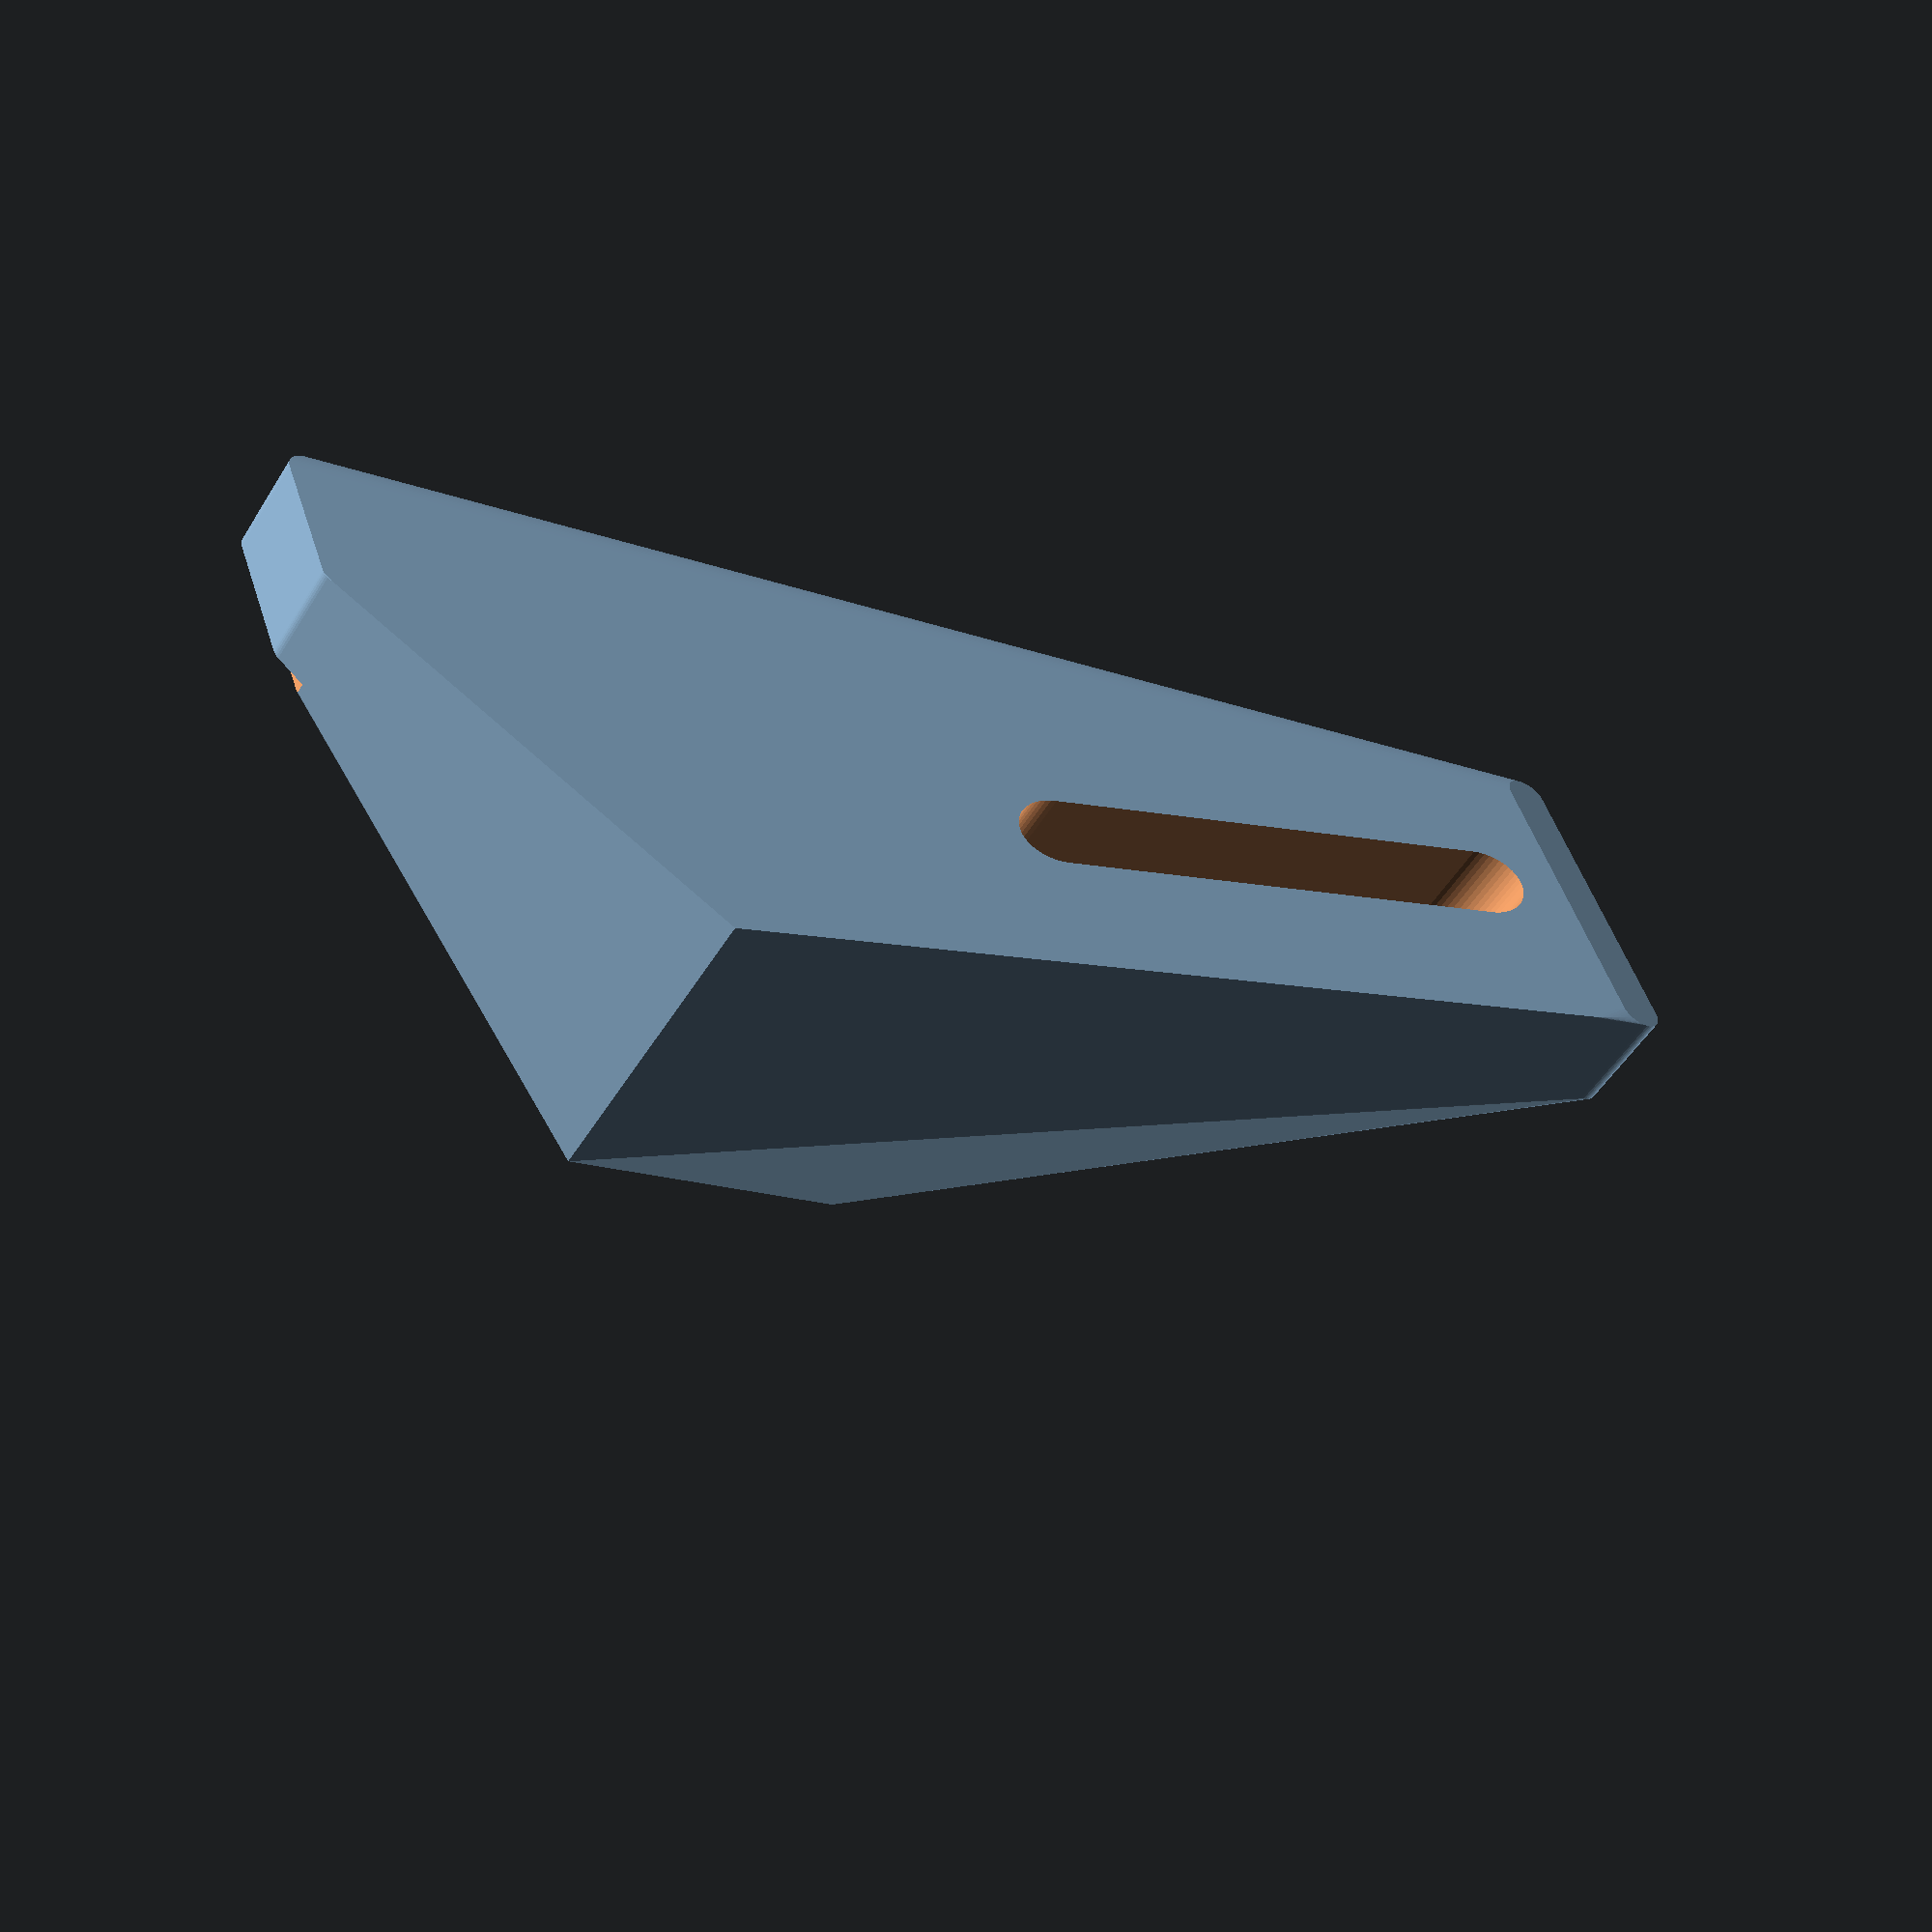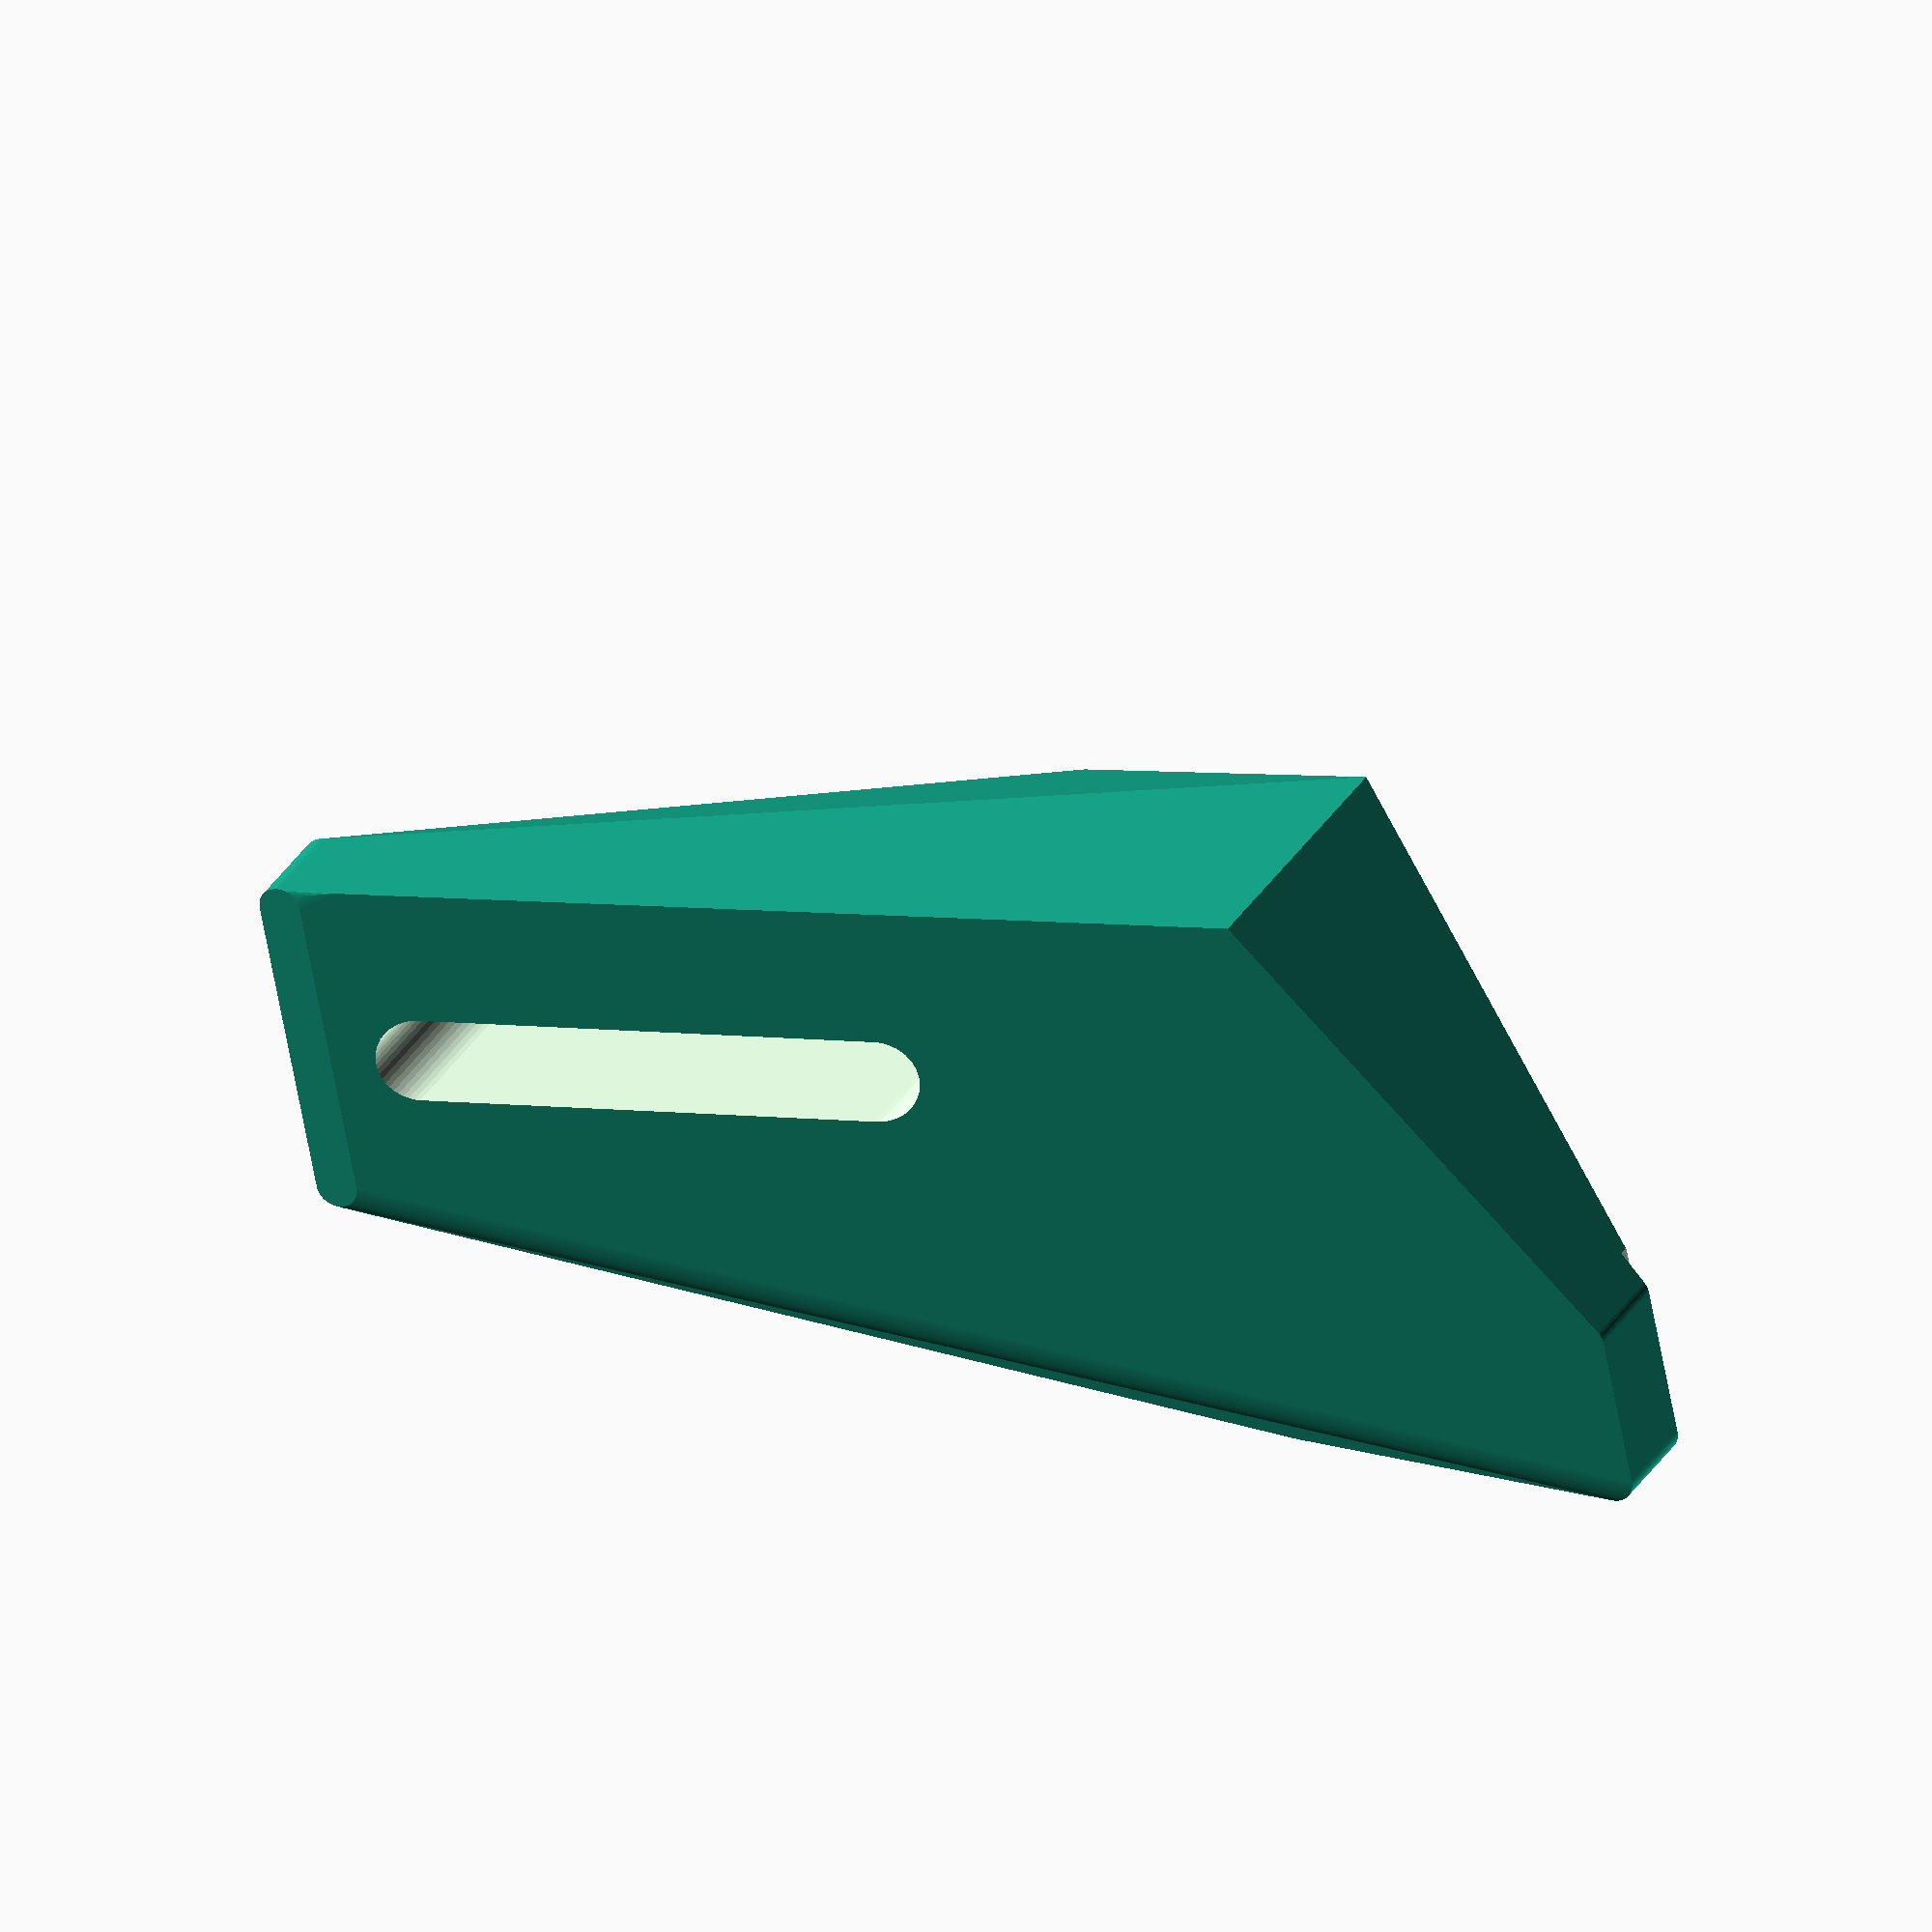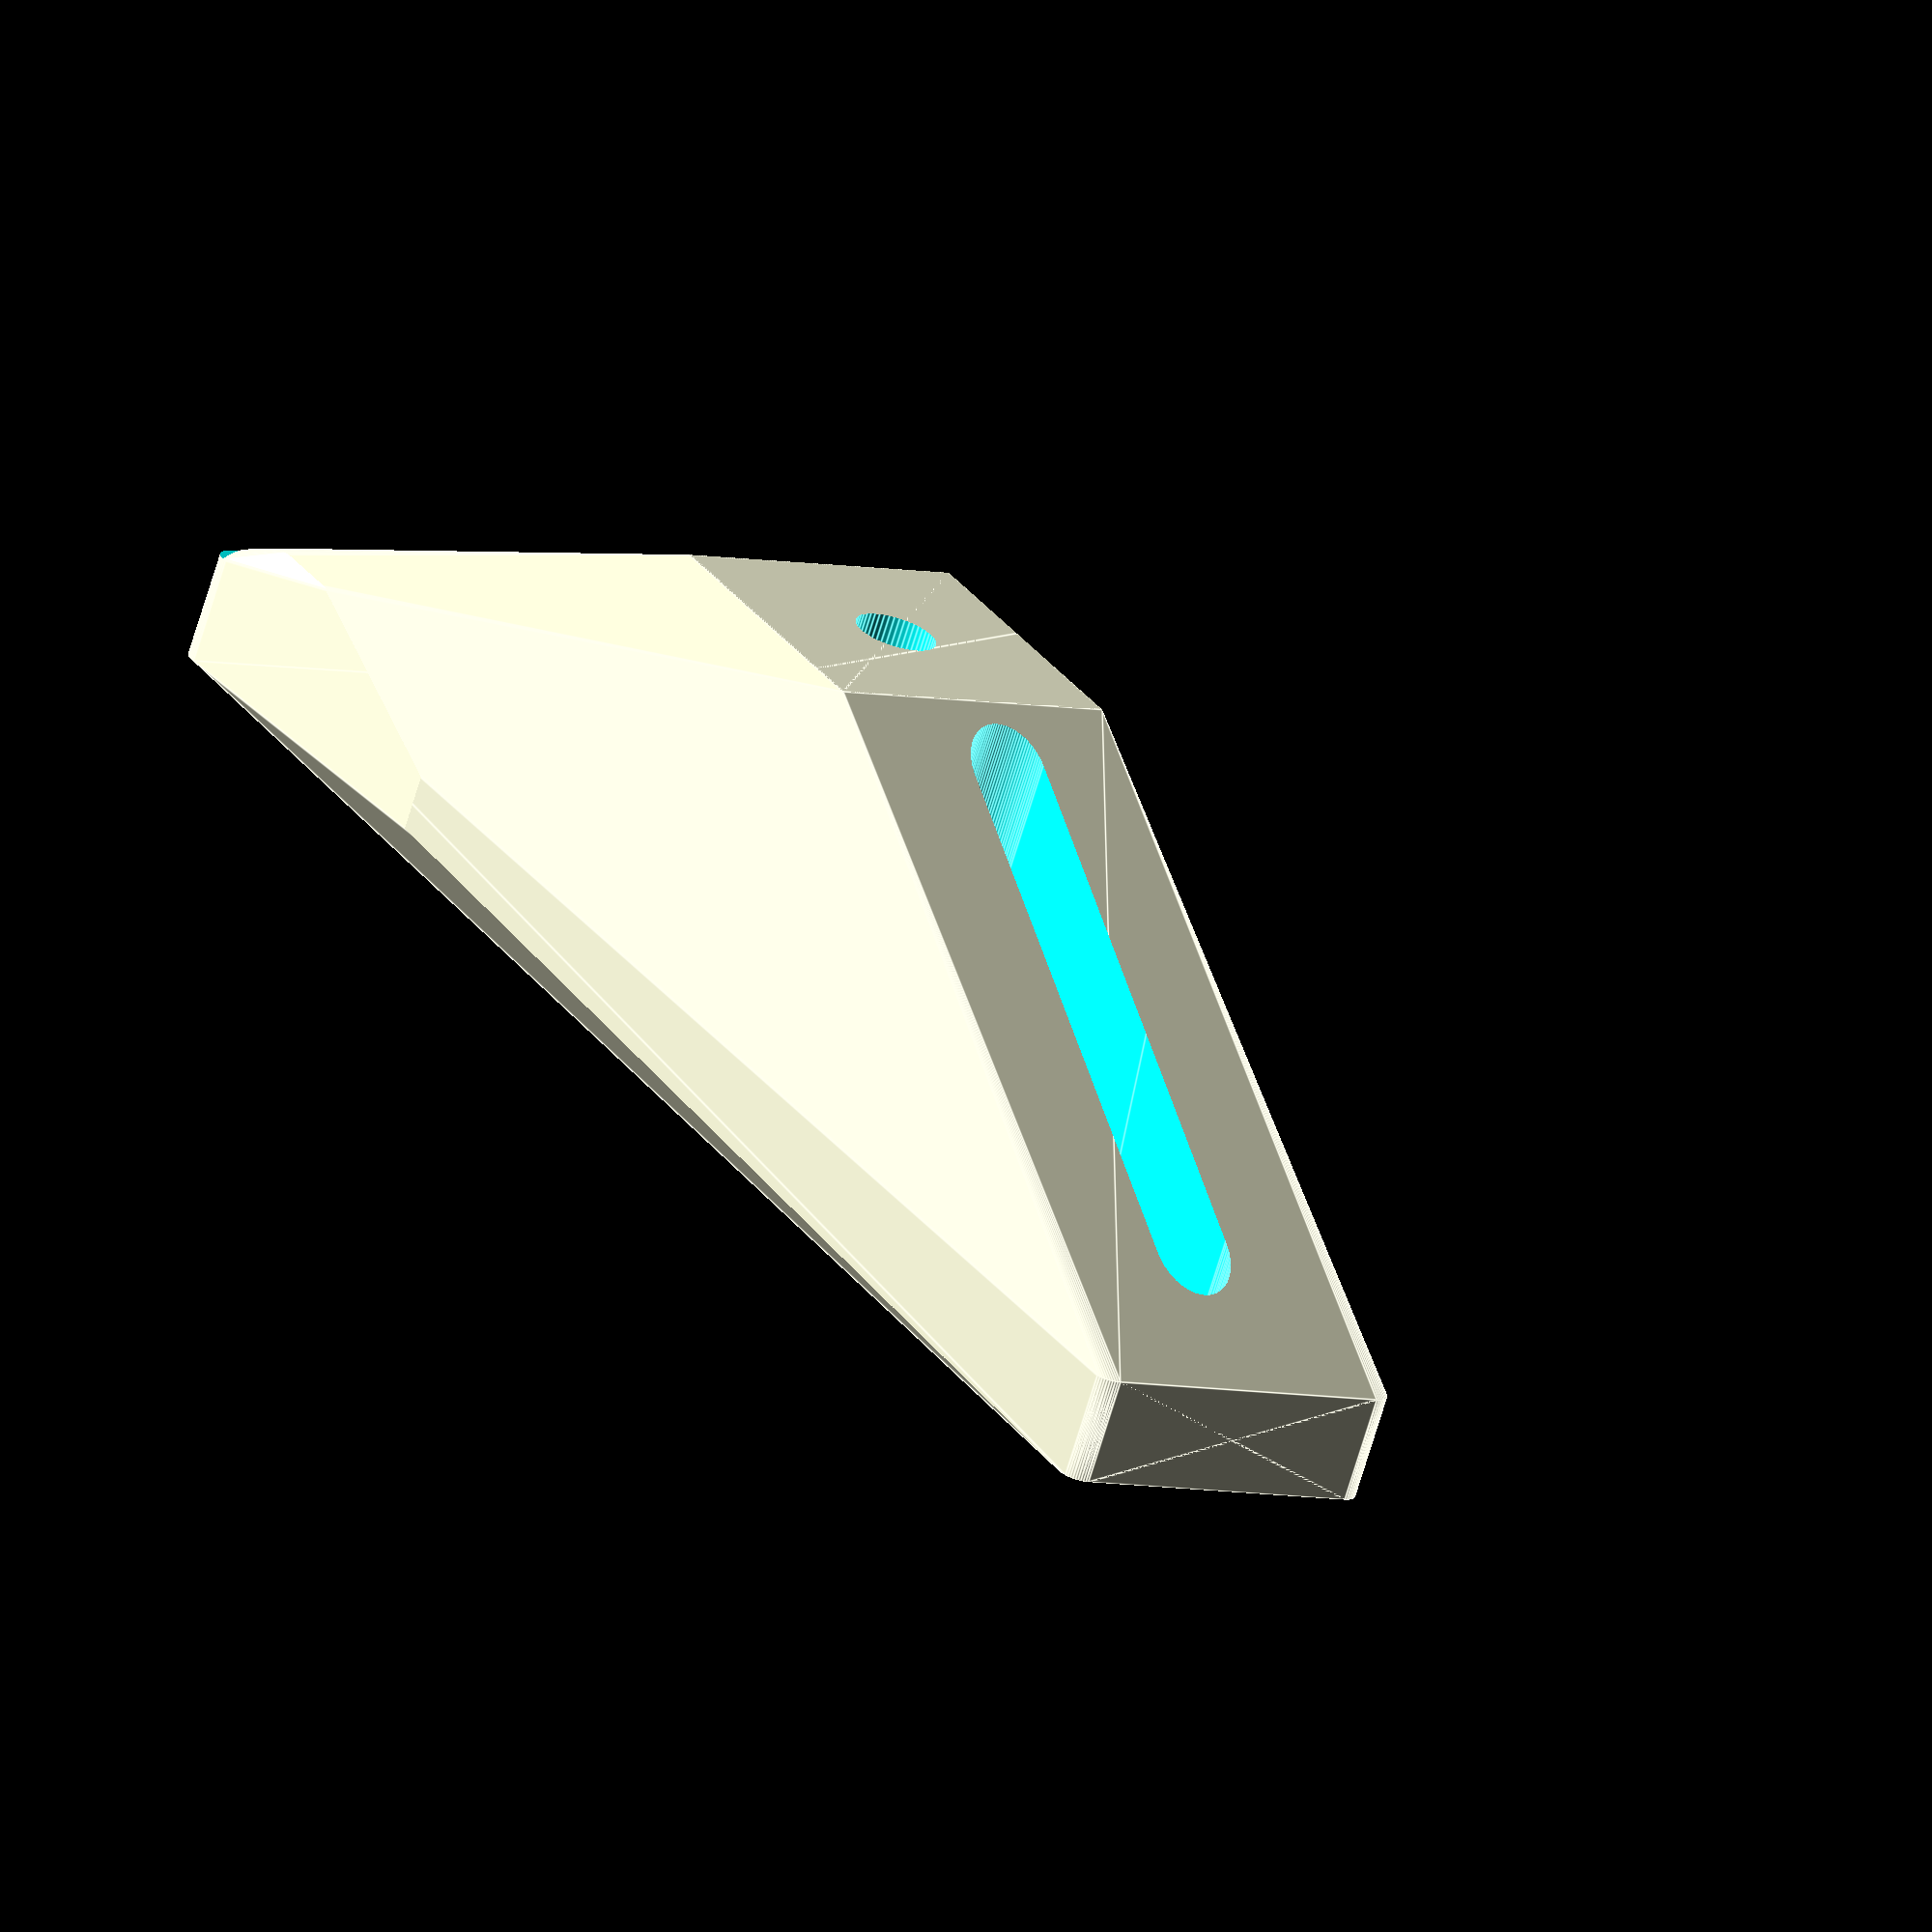
<openscad>
$fn=50;

mount_w=5;
mount_x=3+8/2;
mount_h=22;

foot_h=24;

dy=27;

//translate([0,50,0])corner();
//central();
intersection(){
    front();
    
    hull(){
        central();
    }
    
}

incline=mount_x+17+1.2;

module central(){
    difference(){
        hull() {
            for(i=[-1,1]) translate([0,dy/2*i,0]) rotate([0,90,0]) rotate(45) cylinder(h=14,r=12, $fn=4);
                
            for(i=[-1,1]) translate([mount_x,dy/2*i,mount_h-5]) rotate([0,90,0]) cylinder(h=mount_w/2,r=3);
            for(i=[-1,1]) translate([mount_x,dy*i,mount_h-3]) rotate([0,90,0]) cylinder(h=mount_w,r=3-2);
                
            for(i=[-1,1])translate([incline,7*i,-35]) rotate([0,-90,0])  cylinder(h=5,r=1);
                
        }
        
        for(i=[-1,1]) translate([-1,dy/2*i,]) rotate([0,90,0]) cylinder(h=32,r=1.8, center=true);
            
        translate([0,-50,mount_h-3]) cube([mount_x,100,100]);
        
        hull(){
            translate([0,0,-30]) rotate([0,90,0]) cylinder(h=150,r=2, center=true);
            translate([0,0,-10]) rotate([0,90,0]) cylinder(h=150,r=6, center=true);
        }
        
        hull(){
            translate([0,0,30]) rotate([0,90,0]) cylinder(h=150,r=18, center=true);
            translate([0,0,10]) rotate([0,90,0]) cylinder(h=150,r=6, center=true);
        }       
    }
}

module corner(){
    
    hole_x=mount_w+mount_x+3;
    hole_y=dy/2;
    difference(){
        hull() {
            for(i=[-1,1]) translate([0,dy/2*i,0]) rotate([0,90,0])  rotate(45) cylinder(h=12,r=10, $fn=4);
                
         // for(i=[-1,1]) translate([mount_x,dy/2*i,mount_h-5]) rotate([0,90,0]) cylinder(h=mount_w/2,r=5);
         //   for(i=[-1,1]) translate([mount_x,dy/2*i,mount_h-5]) rotate([0,90,0]) cylinder(h=mount_w,r=5-2);
                
            a=0;
            translate([hole_x,hole_y,a])  cylinder(h=mount_h-a,r1=7, r2=4);
        }
        
        for(i=[-1,1]) translate([-1,dy/2*i,0]) rotate([0,90,0]) cylinder(h=32,r=1.5, center=true);
            
        translate([0,-50,mount_h-3]) cube([mount_x+50,100,100]);
        
        translate([hole_x,hole_y,-0])  cylinder(h=150,r=2, center=true);
        
        //translate([0,0,-10]) rotate([0,90,0]) cylinder(h=150,r=10, center=true, $fn=4);
        //translate([0,0,10]) rotate([0,90,0]) cylinder(h=150,r=4, center=true, $fn=4);
    }
}

module front(){
    dy=10;
    difference(){
        hull() {
            for(i=[1]) translate([0,dy/2*i,0]) rotate([0,90,0]) rotate(45) cylinder(h=mount_w+mount_x+6,r=10, $fn=4);
        //#    for(i=[-1]) translate([0,dy/2*i,0]) rotate([0,90,0]) rotate(45) cylinder(h=8,r=4, $fn=44);
        //        for(i=[-1]) translate([0,dy/2*i,-3]) rotate([0,90,0]) rotate(45) cylinder(h=8,r=6, $fn=4);
                    
            a=1.2;
        //    for(i=[2]) translate([mount_x,dy/2*i,mount_h-5]) rotate([0,90,0]) cylinder(h=mount_w/2,r=3);
            for(i=[1,1.5]) translate([mount_x,dy*i*2,mount_h-3]) rotate([0,90,0]) cylinder(h=mount_w,r=3-2);
                
            for(i=[-1,1])translate([incline,7*i,-35]) rotate([0,-90,0])  cylinder(h=5,r=1);
                
        }
        
        for(i=[-1,1]) translate([-1,dy/2*i,]) rotate([0,90,0]) cylinder(h=32,r=1.9, center=true);
            
        translate([0,-50,mount_h-3]) cube([mount_x,100,100]);
        
        hull(){
            translate([0,1,-30]) rotate([0,90,0]) cylinder(h=150,r=2, center=true);
            translate([0,4,-10]) rotate([0,90,0]) cylinder(h=150,r=2, center=true);
        }
    }
}
</openscad>
<views>
elev=16.0 azim=329.9 roll=53.8 proj=p view=solid
elev=356.9 azim=156.0 roll=296.7 proj=o view=wireframe
elev=330.1 azim=70.7 roll=150.8 proj=o view=edges
</views>
